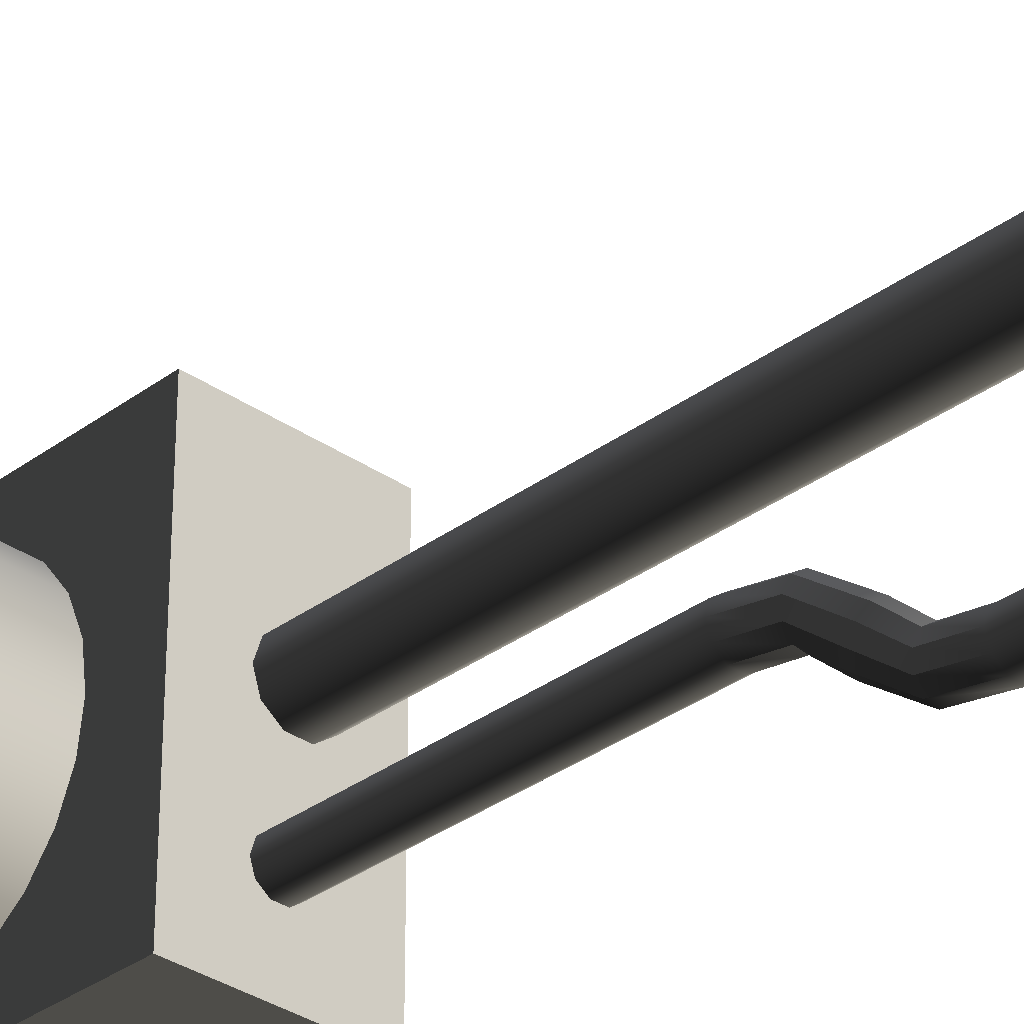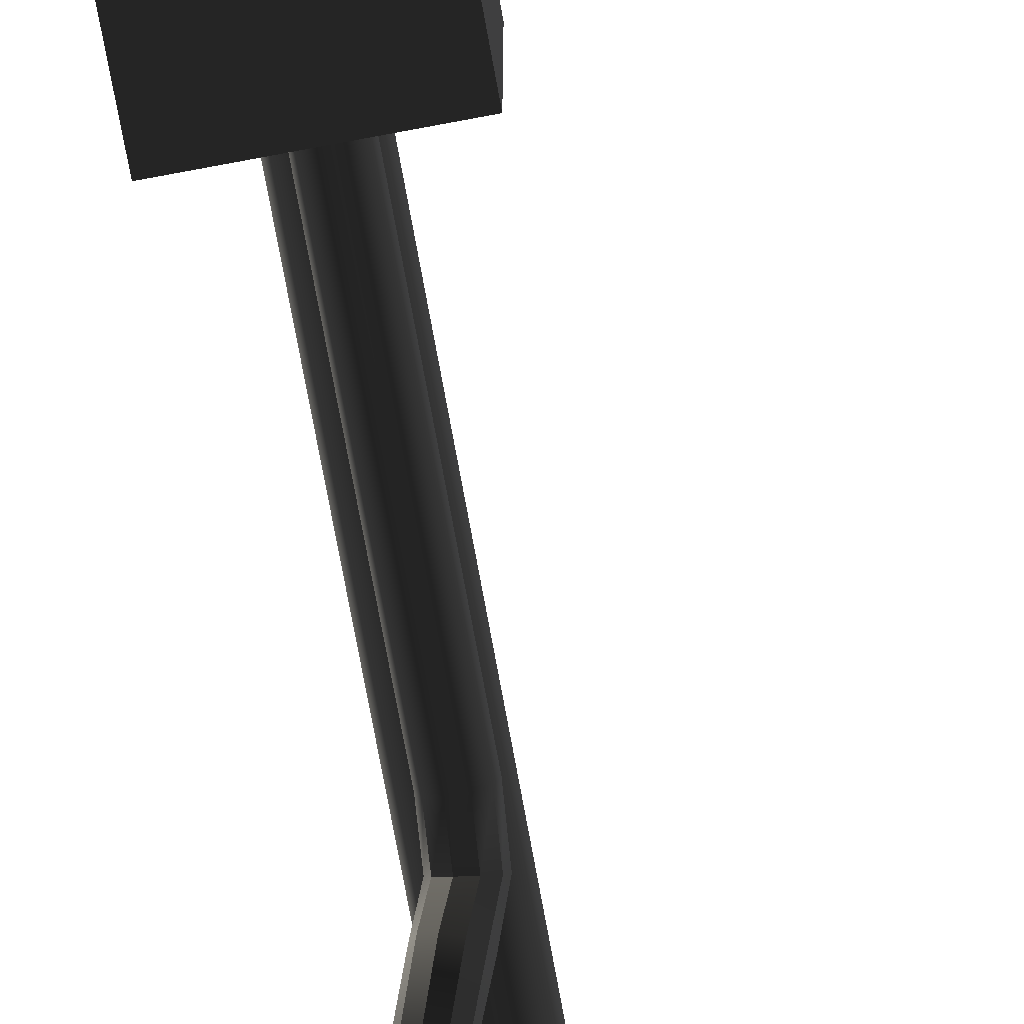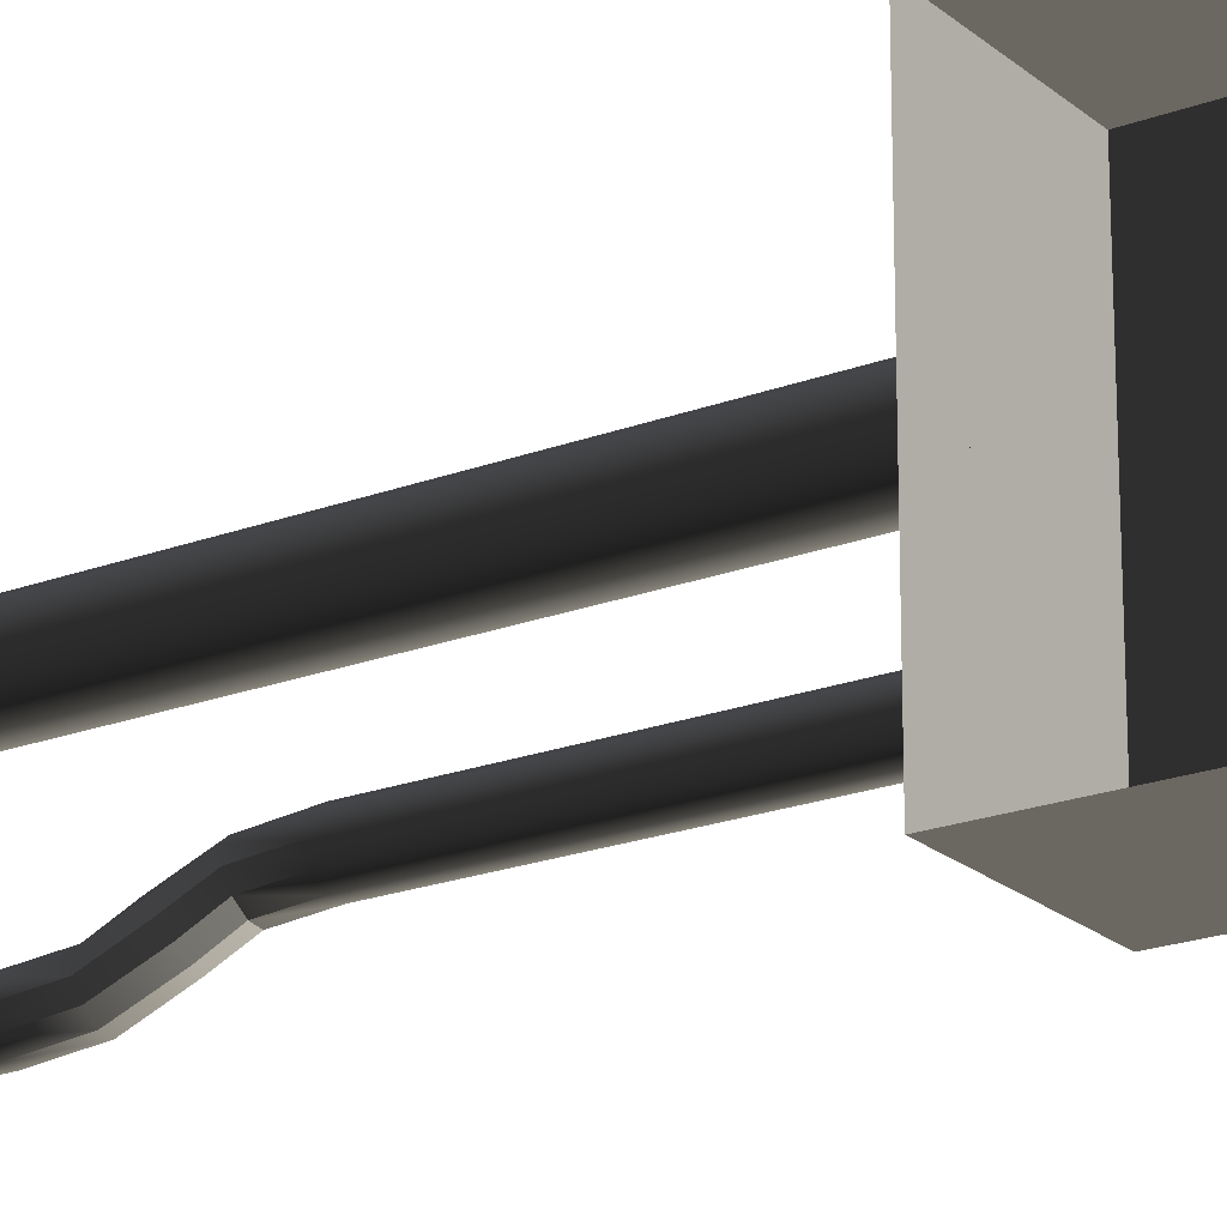
<metadata>
{"format":"obj","ext":"obj","renderer":"f3d","projection":"perspective","resolution":1024,"background":"white","views":[{"elev":-32.6,"azim":136.0,"up":"+Z"},{"elev":-77.7,"azim":10.5,"up":"+Z"},{"elev":-20.9,"azim":-55.9,"up":"+Z"}]}
</metadata>
<code>
v 0.4659 0.8276 -0.7177
v 0.4659 0.9792 -0.7177
v 0.4659 0.9792 -0.9264
v 0.4659 0.8276 -0.9264
v 0.7286 0.8507 -0.5764
v 0.4628 0.8507 -0.5764
v 0.4628 0.8119 -0.67
v 0.7286 0.8119 -0.67
v 0.4628 0.7502 -0.7505
v 0.7286 0.7502 -0.7505
v 0.4628 0.6698 -0.8122
v 0.7286 0.6698 -0.8122
v 0.4628 0.5761 -0.851
v 0.7286 0.5761 -0.851
v 0.4628 0.4756 -0.8642
v 0.7286 0.4756 -0.8642
v 0.7286 0.864 -0.4758
v 0.4628 0.864 -0.4758
v 0.7286 0.8507 -0.3753
v 0.4628 0.8507 -0.3753
v 0.7286 0.8119 -0.2816
v 0.4628 0.8119 -0.2816
v 0.7286 0.7502 -0.2012
v 0.4628 0.7502 -0.2012
v 0.7286 0.6698 -0.1394
v 0.4628 0.6698 -0.1394
v 0.7286 0.5761 -0.1006
v 0.4628 0.5761 -0.1006
v 0.7286 0.4756 -0.8642
v 0.4628 0.4756 -0.8642
v 0.4628 0.375 -0.851
v 0.7286 0.375 -0.851
v 0.4628 0.2813 -0.8122
v 0.7286 0.2813 -0.8122
v 0.4628 0.2009 -0.7505
v 0.7286 0.2009 -0.7505
v 0.4628 0.1392 -0.67
v 0.7286 0.1392 -0.67
v 0.4628 0.1004 -0.5764
v 0.7286 0.1004 -0.5764
v 0.4628 0.08713 -0.4758
v 0.7286 0.08713 -0.4758
v 0.4628 0.1004 -0.3753
v 0.7286 0.1004 -0.3753
v 0.4628 0.1392 -0.2816
v 0.7286 0.1392 -0.2816
v 0.4628 0.2009 -0.2012
v 0.7286 0.2009 -0.2012
v 0.4628 0.2813 -0.1394
v 0.7286 0.2813 -0.1394
v 0.4628 0.375 -0.1006
v 0.7286 0.375 -0.1006
v 0.4628 0.4756 -0.08741
v 0.7286 0.4756 -0.08741
v 0.7286 0.4756 -0.08741
v 0.4628 0.4756 -0.08741
v 0.4628 0.5761 -0.1006
v 0.7286 0.5761 -0.1006
v 0.5622 0.7951 -0.6603
v 0.5622 0.4756 -0.4758
v 0.5622 0.8319 -0.5713
v 0.5622 0.7364 -0.7367
v 0.5622 0.66 -0.7953
v 0.5622 0.571 -0.8322
v 0.5622 0.4756 -0.8448
v 0.5622 0.3801 -0.8322
v 0.5622 0.2911 -0.7953
v 0.5622 0.2147 -0.7367
v 0.5622 0.156 -0.6603
v 0.5622 0.1192 -0.5713
v 0.5622 0.1066 -0.4758
v 0.5622 0.1192 -0.3803
v 0.5622 0.156 -0.2914
v 0.5622 0.2147 -0.2149
v 0.5622 0.2911 -0.1563
v 0.5622 0.3801 -0.1194
v 0.5622 0.4756 -0.1069
v 0.5622 0.571 -0.1194
v 0.5622 0.66 -0.1563
v 0.5622 0.7364 -0.2149
v 0.5622 0.7951 -0.2914
v 0.5622 0.8319 -0.3803
v 0.5622 0.8445 -0.4758
v 0.7286 0.8119 -0.67
v 0.7286 0.7951 -0.6603
v 0.7286 0.8319 -0.5713
v 0.7286 0.8507 -0.5764
v 0.7286 0.7502 -0.7505
v 0.7286 0.7364 -0.7367
v 0.7286 0.6698 -0.8122
v 0.7286 0.66 -0.7953
v 0.7286 0.5761 -0.851
v 0.7286 0.571 -0.8322
v 0.7286 0.4756 -0.8642
v 0.7286 0.4756 -0.8448
v 0.7286 0.8445 -0.4758
v 0.7286 0.864 -0.4758
v 0.7286 0.8319 -0.3803
v 0.7286 0.8507 -0.3753
v 0.7286 0.7951 -0.2914
v 0.7286 0.8119 -0.2816
v 0.7286 0.7364 -0.2149
v 0.7286 0.7502 -0.2012
v 0.7286 0.66 -0.1563
v 0.7286 0.6698 -0.1394
v 0.7286 0.571 -0.1194
v 0.7286 0.5761 -0.1006
v 0.7286 0.4756 -0.1069
v 0.7286 0.4756 -0.08741
v 0.7286 0.375 -0.851
v 0.7286 0.3801 -0.8322
v 0.7286 0.4756 -0.8448
v 0.7286 0.4756 -0.8642
v 0.7286 0.2813 -0.8122
v 0.7286 0.2911 -0.7953
v 0.7286 0.2009 -0.7505
v 0.7286 0.2147 -0.7367
v 0.7286 0.1392 -0.67
v 0.7286 0.156 -0.6603
v 0.7286 0.1004 -0.5764
v 0.7286 0.1192 -0.5713
v 0.7286 0.08713 -0.4758
v 0.7286 0.1066 -0.4758
v 0.7286 0.1004 -0.3753
v 0.7286 0.1192 -0.3803
v 0.7286 0.1392 -0.2816
v 0.7286 0.156 -0.2914
v 0.7286 0.2009 -0.2012
v 0.7286 0.2147 -0.2149
v 0.7286 0.2813 -0.1394
v 0.7286 0.2911 -0.1563
v 0.7286 0.375 -0.1006
v 0.7286 0.3801 -0.1194
v 0.7286 0.4756 -0.08741
v 0.7286 0.4756 -0.1069
v 0.7286 0.7951 -0.6603
v 0.5622 0.7951 -0.6603
v 0.5622 0.8319 -0.5713
v 0.7286 0.8319 -0.5713
v 0.7286 0.7364 -0.7367
v 0.5622 0.7364 -0.7367
v 0.7286 0.66 -0.7953
v 0.5622 0.66 -0.7953
v 0.7286 0.571 -0.8322
v 0.5622 0.571 -0.8322
v 0.7286 0.4756 -0.8448
v 0.5622 0.4756 -0.8448
v 0.5622 0.8445 -0.4758
v 0.7286 0.8445 -0.4758
v 0.5622 0.8319 -0.3803
v 0.7286 0.8319 -0.3803
v 0.5622 0.7951 -0.2914
v 0.7286 0.7951 -0.2914
v 0.5622 0.7364 -0.2149
v 0.7286 0.7364 -0.2149
v 0.5622 0.66 -0.1563
v 0.7286 0.66 -0.1563
v 0.5622 0.571 -0.1194
v 0.7286 0.571 -0.1194
v 0.5622 0.4756 -0.1069
v 0.7286 0.4756 -0.1069
v 0.7286 0.3801 -0.8322
v 0.5622 0.3801 -0.8322
v 0.5622 0.4756 -0.8448
v 0.7286 0.4756 -0.8448
v 0.7286 0.2911 -0.7953
v 0.5622 0.2911 -0.7953
v 0.7286 0.2147 -0.7367
v 0.5622 0.2147 -0.7367
v 0.7286 0.156 -0.6603
v 0.5622 0.156 -0.6603
v 0.7286 0.1192 -0.5713
v 0.5622 0.1192 -0.5713
v 0.7286 0.1066 -0.4758
v 0.5622 0.1066 -0.4758
v 0.7286 0.1192 -0.3803
v 0.5622 0.1192 -0.3803
v 0.7286 0.156 -0.2914
v 0.5622 0.156 -0.2914
v 0.7286 0.2147 -0.2149
v 0.5622 0.2147 -0.2149
v 0.7286 0.2911 -0.1563
v 0.5622 0.2911 -0.1563
v 0.7286 0.3801 -0.1194
v 0.5622 0.3801 -0.1194
v 0.7286 0.4756 -0.1069
v 0.5622 0.4756 -0.1069
v 0.5622 0.3801 -0.1194
v 0.7286 0.3801 -0.1194
v 0.7156 0.4645 -0.4647
v 0.7156 0.4866 -0.4647
v 0.7156 0.4866 -0.4869
v 0.7156 0.4645 -0.4869
v 0.7068 0.4645 -0.4869
v 0.7068 0.4866 -0.4869
v 0.7068 0.4866 -0.4647
v 0.7068 0.4645 -0.4647
v 0.7068 0.4866 -0.4647
v 0.7068 0.8473 -0.4647
v 0.7156 0.8473 -0.4647
v 0.7156 0.4866 -0.4647
v 0.7156 0.4866 -0.4647
v 0.7156 0.8473 -0.4647
v 0.7156 0.8473 -0.4869
v 0.7156 0.4866 -0.4869
v 0.7156 0.4866 -0.4869
v 0.7156 0.8473 -0.4869
v 0.7068 0.8473 -0.4869
v 0.7068 0.4866 -0.4869
v 0.7068 0.4866 -0.4869
v 0.7068 0.8473 -0.4869
v 0.7068 0.8473 -0.4647
v 0.7068 0.4866 -0.4647
v 0.7068 0.4645 -0.4869
v 0.7068 0.1038 -0.4869
v 0.7156 0.1038 -0.4869
v 0.7156 0.4645 -0.4869
v 0.7156 0.4645 -0.4869
v 0.7156 0.1038 -0.4869
v 0.7156 0.1038 -0.4647
v 0.7156 0.4645 -0.4647
v 0.7156 0.4645 -0.4647
v 0.7156 0.1038 -0.4647
v 0.7068 0.1038 -0.4647
v 0.7068 0.4645 -0.4647
v 0.7068 0.4645 -0.4647
v 0.7068 0.1038 -0.4647
v 0.7068 0.1038 -0.4869
v 0.7068 0.4645 -0.4869
v 0.7068 0.4645 -0.4647
v 0.7068 0.4645 -0.1041
v 0.7156 0.4645 -0.1041
v 0.7156 0.4645 -0.4647
v 0.7156 0.4645 -0.4647
v 0.7156 0.4645 -0.1041
v 0.7156 0.4866 -0.1041
v 0.7156 0.4866 -0.4647
v 0.7156 0.4866 -0.4647
v 0.7156 0.4866 -0.1041
v 0.7068 0.4866 -0.1041
v 0.7068 0.4866 -0.4647
v 0.7068 0.4866 -0.4647
v 0.7068 0.4866 -0.1041
v 0.7068 0.4645 -0.1041
v 0.7068 0.4645 -0.4647
v 0.7068 0.4866 -0.4869
v 0.7068 0.4866 -0.8475
v 0.7156 0.4866 -0.8475
v 0.7156 0.4866 -0.4869
v 0.7156 0.4866 -0.4869
v 0.7156 0.4866 -0.8475
v 0.7156 0.4645 -0.8475
v 0.7156 0.4645 -0.4869
v 0.7156 0.4645 -0.4869
v 0.7156 0.4645 -0.8475
v 0.7068 0.4645 -0.8475
v 0.7068 0.4645 -0.4869
v 0.7068 0.4645 -0.4869
v 0.7068 0.4645 -0.8475
v 0.7068 0.4866 -0.8475
v 0.7068 0.4866 -0.4869
v 4.292e-06 9.537e-07 -3.815e-06
v 4.292e-06 1.042 -3.815e-06
v 0.4628 1.042 -3.815e-06
v 0.4628 9.537e-07 -3.815e-06
v 4.292e-06 1.042 -3.815e-06
v 4.292e-06 1.042 -0.9567
v 0.4628 1.042 -0.9567
v 0.4628 1.042 -3.815e-06
v 4.292e-06 1.042 -0.9567
v 4.292e-06 9.537e-07 -0.9567
v 0.4628 9.537e-07 -0.9567
v 0.4628 1.042 -0.9567
v 4.292e-06 9.537e-07 -0.9567
v 4.292e-06 9.537e-07 -3.815e-06
v 0.4628 9.537e-07 -3.815e-06
v 0.4628 9.537e-07 -0.9567
v 0.4628 9.537e-07 -3.815e-06
v 0.4628 1.042 -3.815e-06
v 0.4628 1.042 -0.9567
v 0.4628 9.537e-07 -0.9567
v 0.2859 1.042 -0.4861
v 0.2859 3.121 -0.4917
v 0.2405 3.121 -0.5247
v 0.2405 1.042 -0.5191
v 0.1843 3.121 -0.5247
v 0.1843 1.042 -0.5191
v 0.1389 3.121 -0.4917
v 0.1389 1.042 -0.4861
v 0.1389 1.042 -0.4861
v 0.1389 3.121 -0.4917
v 0.1215 3.121 -0.4383
v 0.1215 1.042 -0.4327
v 0.1389 3.121 -0.3849
v 0.1389 1.042 -0.3793
v 0.1843 3.121 -0.3519
v 0.1843 1.042 -0.3463
v 0.1843 1.042 -0.3463
v 0.1843 3.121 -0.3519
v 0.2405 3.121 -0.3519
v 0.2405 1.042 -0.3463
v 0.2859 3.121 -0.3849
v 0.2859 1.042 -0.3793
v 0.2859 1.042 -0.3793
v 0.2859 3.121 -0.3849
v 0.3033 3.121 -0.4383
v 0.3033 1.042 -0.4327
v 0.2859 3.121 -0.4917
v 0.2859 1.042 -0.4861
v 0.2005 2.319 -0.9249
v 0.2005 3.276 -0.9249
v 0.1714 3.276 -0.946
v 0.1714 2.319 -0.946
v 0.1354 3.276 -0.946
v 0.1354 2.319 -0.946
v 0.1063 3.276 -0.9249
v 0.1063 2.319 -0.9249
v 0.09519 3.276 -0.8907
v 0.09519 2.319 -0.8907
v 0.09519 2.319 -0.8907
v 0.09519 3.276 -0.8907
v 0.1063 3.276 -0.8565
v 0.1063 2.319 -0.8565
v 0.1354 3.276 -0.8354
v 0.1354 2.319 -0.8354
v 0.1714 3.276 -0.8354
v 0.1714 2.319 -0.8354
v 0.2005 3.276 -0.8565
v 0.2005 2.319 -0.8565
v 0.2116 3.276 -0.8907
v 0.2116 2.319 -0.8907
v 0.2005 3.276 -0.9249
v 0.2005 2.319 -0.9249
v 0.2859 1.042 -0.7758
v 0.2859 1.926 -0.7758
v 0.2568 1.926 -0.797
v 0.2568 1.042 -0.797
v 0.2209 1.926 -0.797
v 0.2209 1.042 -0.797
v 0.1918 1.926 -0.7758
v 0.1918 1.042 -0.7758
v 0.1806 1.926 -0.7416
v 0.1806 1.042 -0.7416
v 0.1806 1.042 -0.7416
v 0.1806 1.926 -0.7416
v 0.1918 1.926 -0.7074
v 0.1918 1.042 -0.7074
v 0.2209 1.926 -0.6863
v 0.2209 1.042 -0.6863
v 0.2568 1.926 -0.6863
v 0.2568 1.042 -0.6863
v 0.2859 1.926 -0.7074
v 0.2859 1.042 -0.7074
v 0.297 1.926 -0.7416
v 0.297 1.042 -0.7416
v 0.2859 1.926 -0.7758
v 0.2859 1.042 -0.7758
v 0.2493 2.034 -0.81
v 0.2568 1.926 -0.797
v 0.2859 1.926 -0.7758
v 0.2773 2.043 -0.7909
v 0.2189 2.097 -0.863
v 0.244 2.118 -0.849
v 0.1816 2.189 -0.9282
v 0.2095 2.198 -0.9091
v 0.1714 2.319 -0.946
v 0.2005 2.319 -0.9249
v 0.214 2.029 -0.8089
v 0.2209 1.926 -0.797
v 0.2493 2.034 -0.81
v 0.1848 2.03 -0.788
v 0.1918 1.926 -0.7758
v 0.214 2.029 -0.8089
v 0.1728 2.037 -0.7553
v 0.1806 1.926 -0.7416
v 0.1848 2.03 -0.788
v 0.1415 2.103 -0.8099
v 0.1556 2.087 -0.8389
v 0.1051 2.192 -0.8735
v 0.117 2.185 -0.9062
v 0.09519 2.319 -0.8907
v 0.1063 2.319 -0.9249
v 0.117 2.185 -0.9062
v 0.1462 2.184 -0.9271
v 0.1354 2.319 -0.946
v 0.1852 2.085 -0.8592
v 0.1556 2.087 -0.8389
v 0.214 2.029 -0.8089
v 0.1848 2.03 -0.788
v 0.1462 2.184 -0.9271
v 0.1816 2.189 -0.9282
v 0.2189 2.097 -0.863
v 0.1852 2.085 -0.8592
v 0.2493 2.034 -0.81
v 0.214 2.029 -0.8089
v 0.2773 2.043 -0.7909
v 0.2859 1.926 -0.7758
v 0.297 1.926 -0.7416
v 0.2872 2.053 -0.7588
v 0.244 2.118 -0.849
v 0.2507 2.141 -0.8224
v 0.2095 2.198 -0.9091
v 0.2194 2.208 -0.877
v 0.2005 2.319 -0.9249
v 0.2116 2.319 -0.8907
v 0.2872 2.053 -0.7588
v 0.2859 1.926 -0.7074
v 0.2752 2.06 -0.7261
v 0.2507 2.141 -0.8224
v 0.2366 2.157 -0.7934
v 0.2194 2.208 -0.877
v 0.2074 2.214 -0.8443
v 0.2005 2.319 -0.8565
v 0.2752 2.06 -0.7261
v 0.2568 1.926 -0.6863
v 0.246 2.061 -0.7052
v 0.2366 2.157 -0.7934
v 0.207 2.16 -0.7732
v 0.2074 2.214 -0.8443
v 0.1782 2.215 -0.8234
v 0.246 2.061 -0.7052
v 0.2209 1.926 -0.6863
v 0.2106 2.056 -0.7041
v 0.207 2.16 -0.7732
v 0.1733 2.148 -0.7693
v 0.1782 2.215 -0.8234
v 0.1429 2.21 -0.8223
v 0.2106 2.056 -0.7041
v 0.1918 1.926 -0.7074
v 0.1827 2.047 -0.7232
v 0.1733 2.148 -0.7693
v 0.1483 2.126 -0.7833
v 0.1429 2.21 -0.8223
v 0.1149 2.201 -0.8414
v 0.1354 2.319 -0.8354
v 0.1063 2.319 -0.8565
v 0.1827 2.047 -0.7232
v 0.1806 1.926 -0.7416
v 0.1728 2.037 -0.7553
v 0.1483 2.126 -0.7833
v 0.1415 2.103 -0.8099
v 0.1149 2.201 -0.8414
v 0.1051 2.192 -0.8735
v 0.09519 2.319 -0.8907
v 0.1714 2.319 -0.8354
v 0.1429 2.21 -0.8223
v 0.1782 2.215 -0.8234
v 0.1782 2.215 -0.8234
v 0.2074 2.214 -0.8443
g PREF_props_airing_02_2938_134
f 1 3 2
f 1 4 3
f 5 7 6
f 5 8 7
f 8 9 7
f 8 10 9
f 10 11 9
f 10 12 11
f 12 13 11
f 12 14 13
f 14 15 13
f 14 16 15
f 17 5 6
f 17 6 18
f 19 17 18
f 19 18 20
f 21 19 20
f 21 20 22
f 23 21 22
f 23 22 24
f 25 23 24
f 25 24 26
f 27 25 26
f 27 26 28
f 29 31 30
f 29 32 31
f 32 33 31
f 32 34 33
f 34 35 33
f 34 36 35
f 36 37 35
f 36 38 37
f 38 39 37
f 38 40 39
f 40 41 39
f 40 42 41
f 42 43 41
f 42 44 43
f 44 45 43
f 44 46 45
f 46 47 45
f 46 48 47
f 48 49 47
f 48 50 49
f 50 51 49
f 50 52 51
f 52 53 51
f 52 54 53
f 55 57 56
f 55 58 57
f 59 61 60
f 62 59 60
f 63 62 60
f 64 63 60
f 65 64 60
f 66 65 60
f 67 66 60
f 68 67 60
f 69 68 60
f 70 69 60
f 71 70 60
f 72 71 60
f 73 72 60
f 74 73 60
f 75 74 60
f 76 75 60
f 77 76 60
f 78 77 60
f 79 78 60
f 80 79 60
f 81 80 60
f 82 81 60
f 83 82 60
f 61 83 60
f 84 86 85
f 84 87 86
f 88 84 85
f 88 85 89
f 90 88 89
f 90 89 91
f 92 90 91
f 92 91 93
f 94 92 93
f 94 93 95
f 87 96 86
f 87 97 96
f 97 98 96
f 97 99 98
f 99 100 98
f 99 101 100
f 101 102 100
f 101 103 102
f 103 104 102
f 103 105 104
f 105 106 104
f 105 107 106
f 107 108 106
f 107 109 108
f 110 112 111
f 110 113 112
f 114 110 111
f 114 111 115
f 116 114 115
f 116 115 117
f 118 116 117
f 118 117 119
f 120 118 119
f 120 119 121
f 122 120 121
f 122 121 123
f 124 122 123
f 124 123 125
f 126 124 125
f 126 125 127
f 128 126 127
f 128 127 129
f 130 128 129
f 130 129 131
f 132 130 131
f 132 131 133
f 134 132 133
f 134 133 135
f 136 138 137
f 136 139 138
f 140 136 137
f 140 137 141
f 142 140 141
f 142 141 143
f 144 142 143
f 144 143 145
f 146 144 145
f 146 145 147
f 139 148 138
f 139 149 148
f 149 150 148
f 149 151 150
f 151 152 150
f 151 153 152
f 153 154 152
f 153 155 154
f 155 156 154
f 155 157 156
f 157 158 156
f 157 159 158
f 159 160 158
f 159 161 160
f 162 164 163
f 162 165 164
f 166 162 163
f 166 163 167
f 168 166 167
f 168 167 169
f 170 168 169
f 170 169 171
f 172 170 171
f 172 171 173
f 174 172 173
f 174 173 175
f 176 174 175
f 176 175 177
f 178 176 177
f 178 177 179
f 180 178 179
f 180 179 181
f 182 180 181
f 182 181 183
f 184 182 183
f 184 183 185
f 186 188 187
f 186 189 188
f 190 192 191
f 190 193 192
f 194 196 195
f 194 197 196
f 198 200 199
f 198 201 200
f 202 204 203
f 202 205 204
f 206 208 207
f 206 209 208
f 210 212 211
f 210 213 212
f 214 216 215
f 214 217 216
f 218 220 219
f 218 221 220
f 222 224 223
f 222 225 224
f 226 228 227
f 226 229 228
f 230 232 231
f 230 233 232
f 234 236 235
f 234 237 236
f 238 240 239
f 238 241 240
f 242 244 243
f 242 245 244
f 246 248 247
f 246 249 248
f 250 252 251
f 250 253 252
f 254 256 255
f 254 257 256
f 258 260 259
f 258 261 260
f 262 264 263
f 262 265 264
f 266 268 267
f 266 269 268
f 270 272 271
f 270 273 272
f 274 276 275
f 274 277 276
f 278 280 279
f 278 281 280
f 282 284 283
f 282 285 284
f 285 286 284
f 285 287 286
f 287 288 286
f 287 289 288
f 290 292 291
f 290 293 292
f 293 294 292
f 293 295 294
f 295 296 294
f 295 297 296
f 298 300 299
f 298 301 300
f 301 302 300
f 301 303 302
f 304 306 305
f 304 307 306
f 307 308 306
f 307 309 308
f 310 312 311
f 310 313 312
f 313 314 312
f 313 315 314
f 315 316 314
f 315 317 316
f 317 318 316
f 317 319 318
f 320 322 321
f 320 323 322
f 323 324 322
f 323 325 324
f 325 326 324
f 325 327 326
f 327 328 326
f 327 329 328
f 329 330 328
f 329 331 330
f 331 332 330
f 331 333 332
f 334 336 335
f 334 337 336
f 337 338 336
f 337 339 338
f 339 340 338
f 339 341 340
f 341 342 340
f 341 343 342
f 344 346 345
f 344 347 346
f 347 348 346
f 347 349 348
f 349 350 348
f 349 351 350
f 351 352 350
f 351 353 352
f 353 354 352
f 353 355 354
f 355 356 354
f 355 357 356
f 358 360 359
f 358 361 360
f 362 361 358
f 362 363 361
f 364 363 362
f 364 365 363
f 366 365 364
f 366 367 365
f 368 359 369
f 368 370 359
f 371 369 372
f 371 373 369
f 374 372 375
f 374 376 372
f 377 376 374
f 377 378 376
f 379 378 377
f 379 380 378
f 381 380 379
f 381 382 380
f 382 384 383
f 382 385 384
f 383 384 386
f 383 386 387
f 387 386 388
f 387 388 389
f 385 391 390
f 385 366 391
f 390 391 392
f 390 392 393
f 393 392 394
f 393 394 395
f 396 398 397
f 396 399 398
f 400 399 396
f 400 401 399
f 402 401 400
f 402 403 401
f 404 403 402
f 404 405 403
f 406 407 398
f 406 408 407
f 409 408 406
f 409 410 408
f 411 410 409
f 405 412 411
f 411 412 410
f 405 413 412
f 414 415 407
f 414 416 415
f 417 416 414
f 417 418 416
f 419 418 417
f 419 420 418
f 421 422 415
f 421 423 422
f 424 423 421
f 424 425 423
f 426 425 424
f 426 427 425
f 428 429 422
f 428 430 429
f 431 430 428
f 431 432 430
f 433 432 431
f 433 434 432
f 435 434 433
f 435 436 434
f 437 438 429
f 437 439 438
f 440 439 437
f 440 441 439
f 442 441 440
f 436 443 442
f 442 443 441
f 436 444 443
f 445 435 446
f 445 446 447
f 413 445 448
f 413 448 449

</code>
